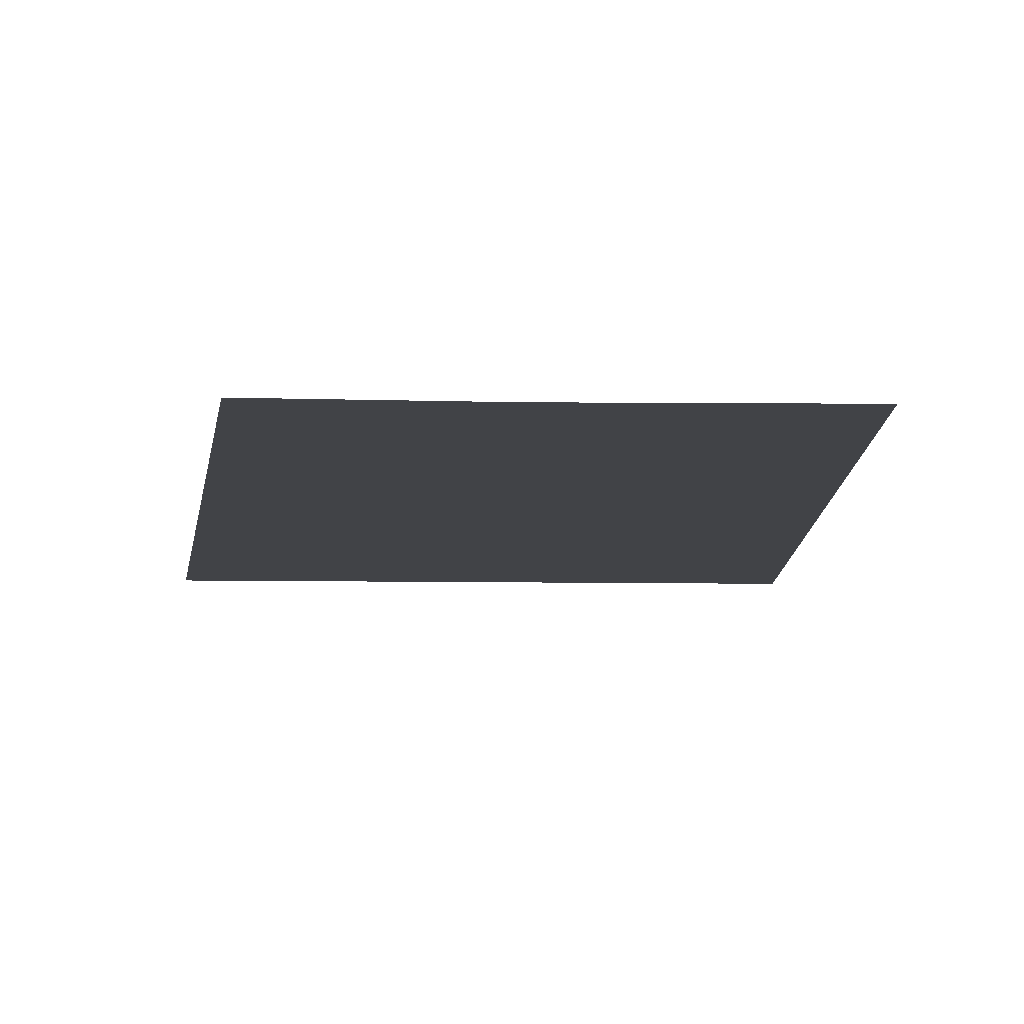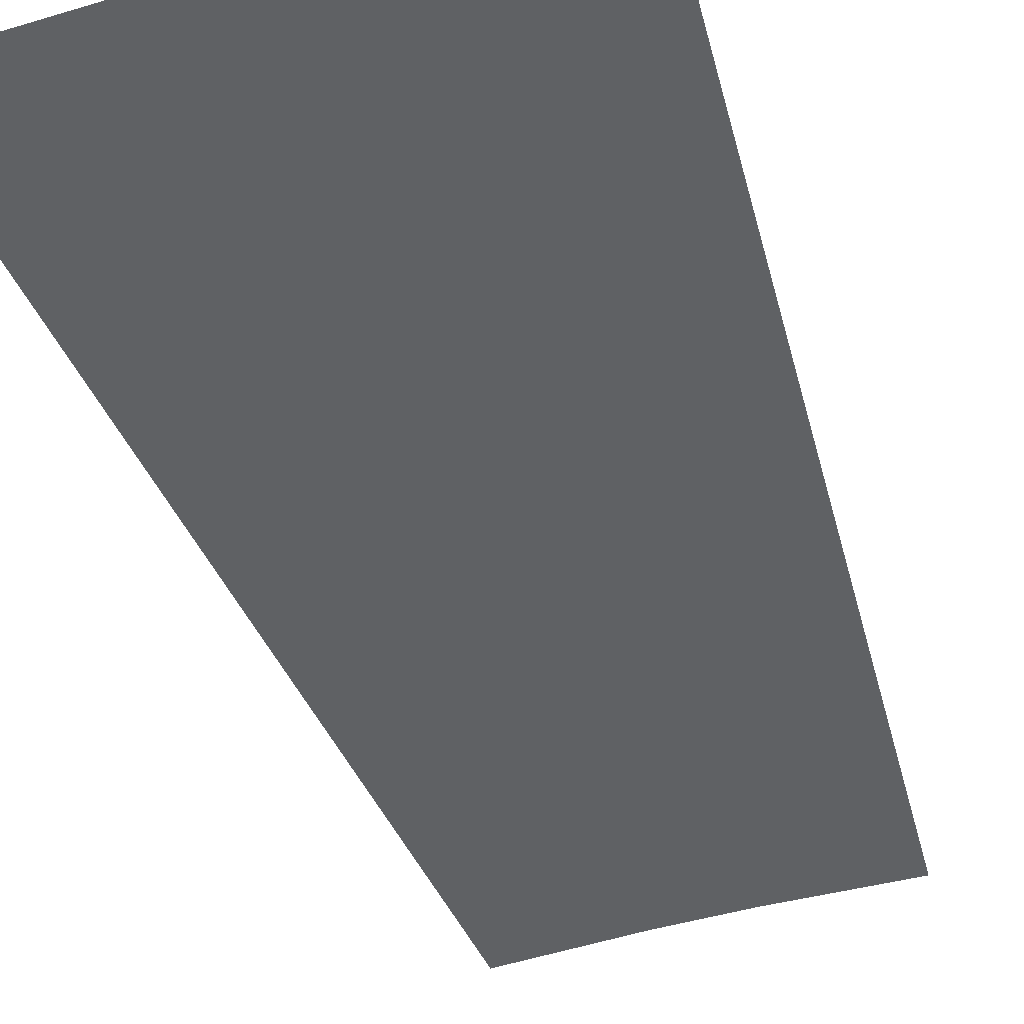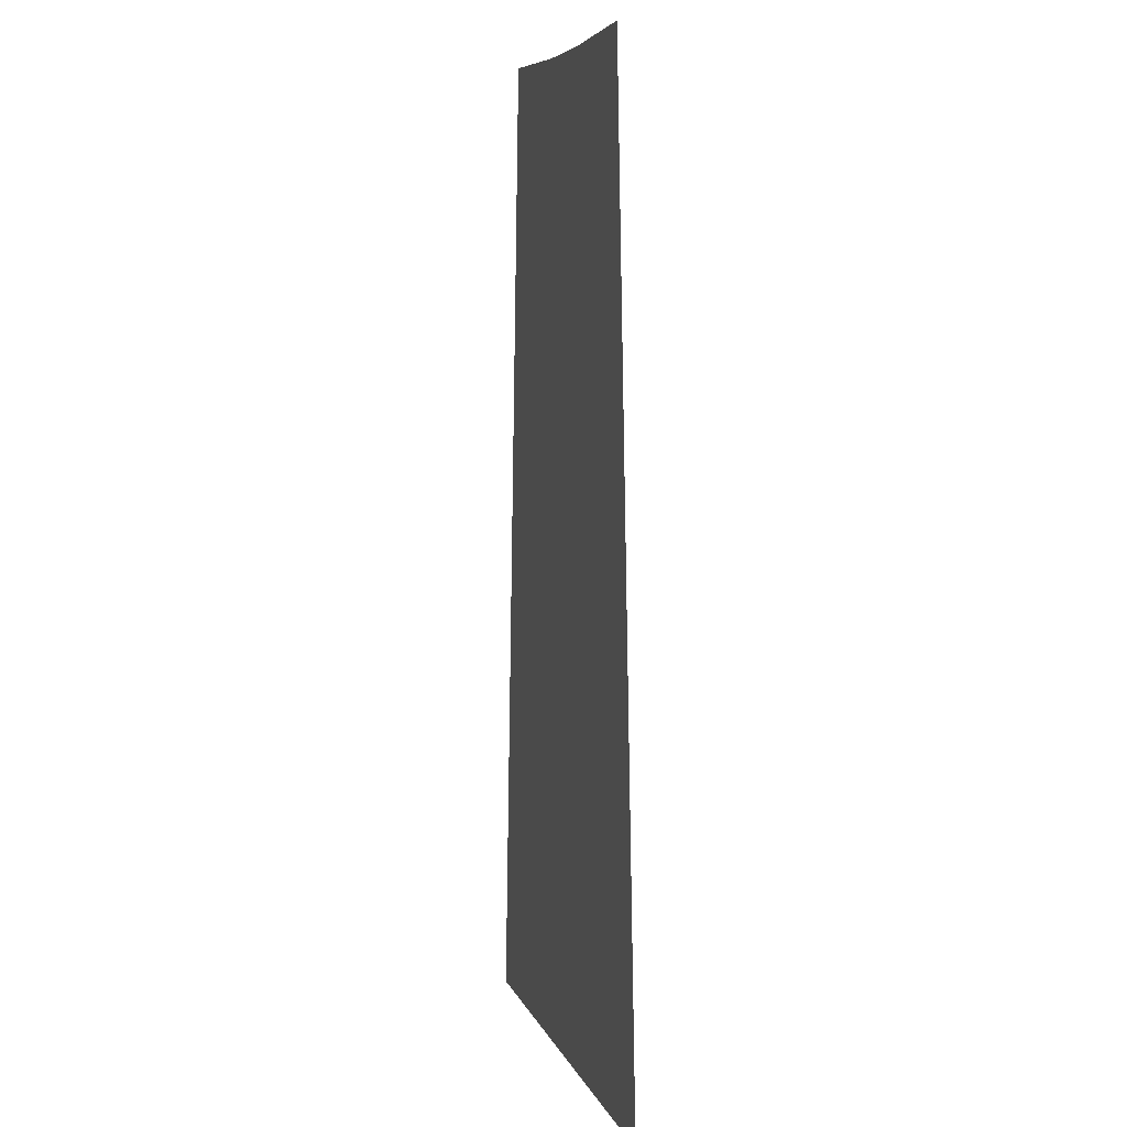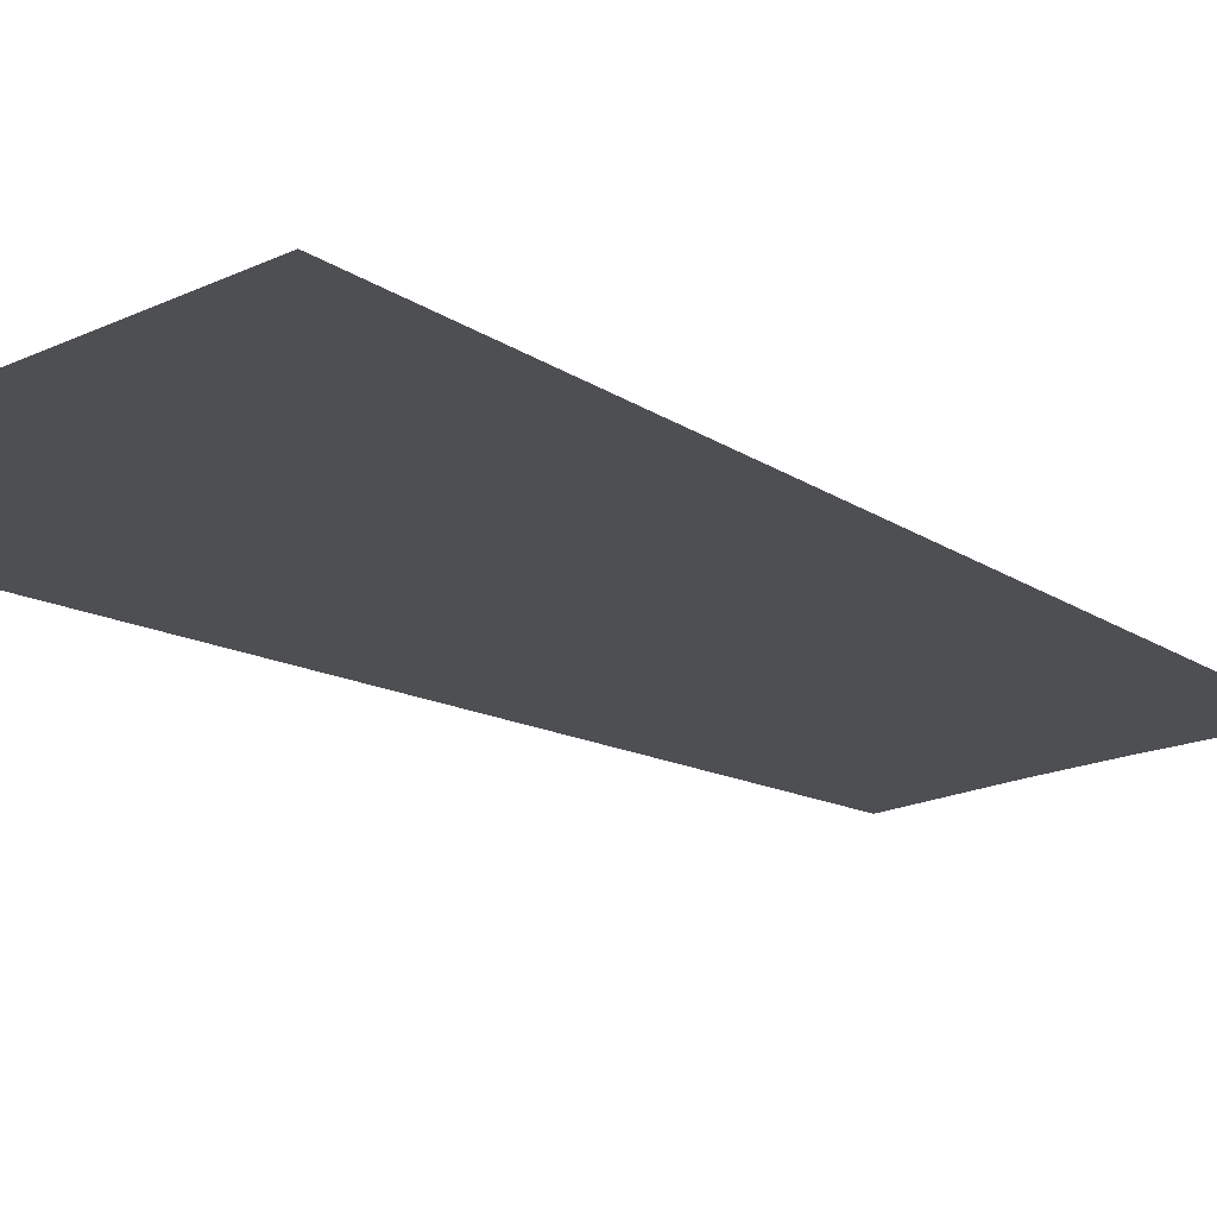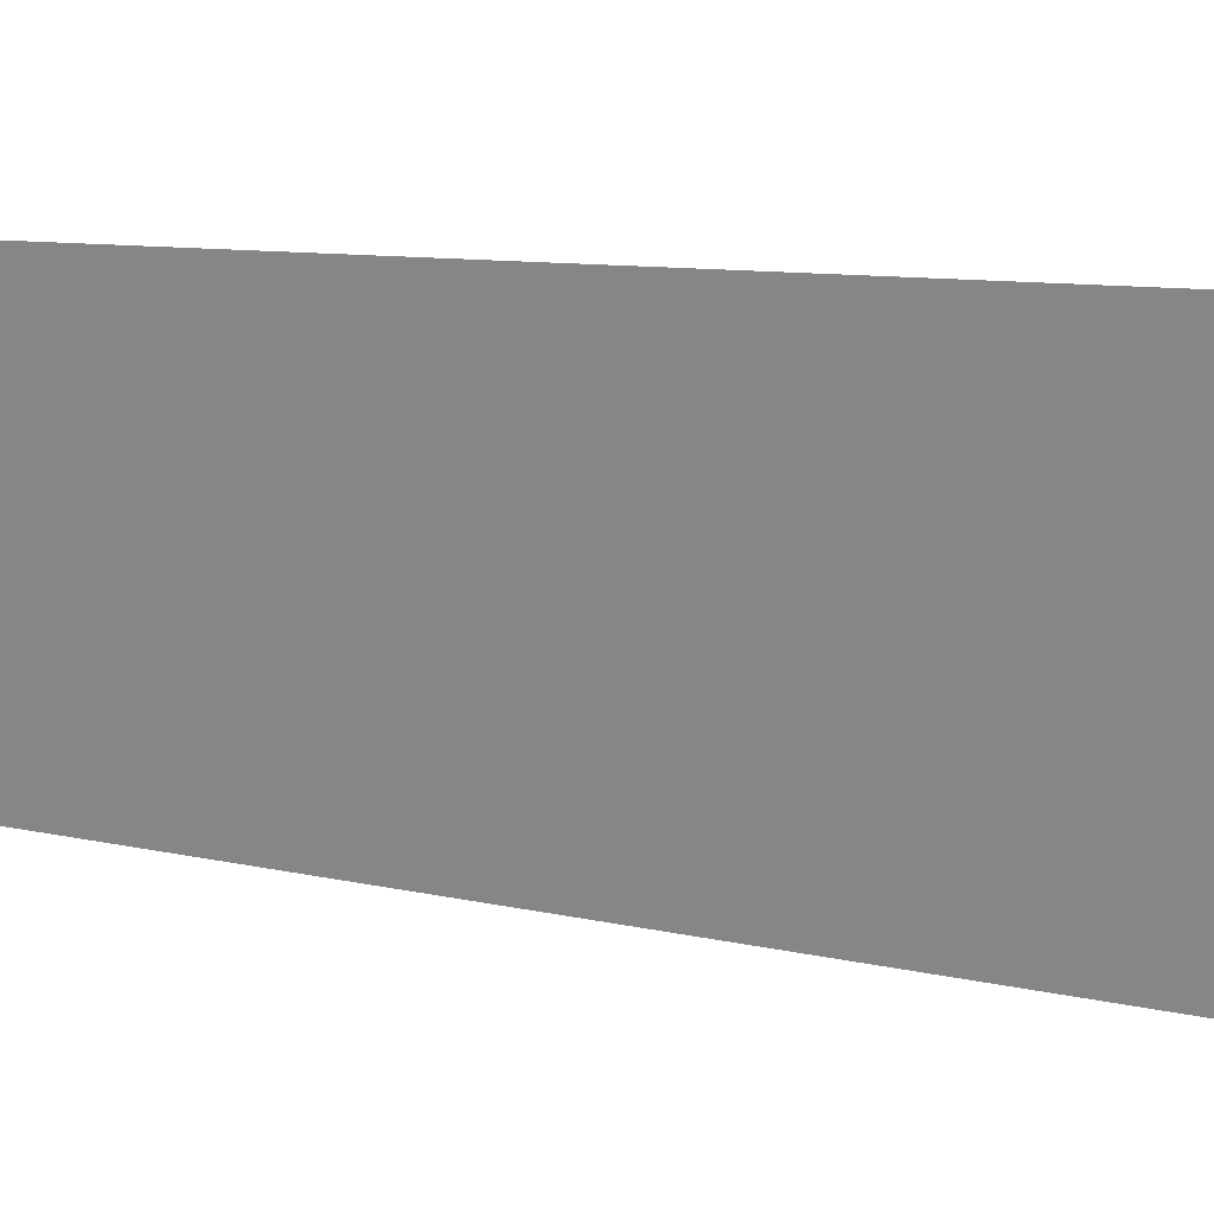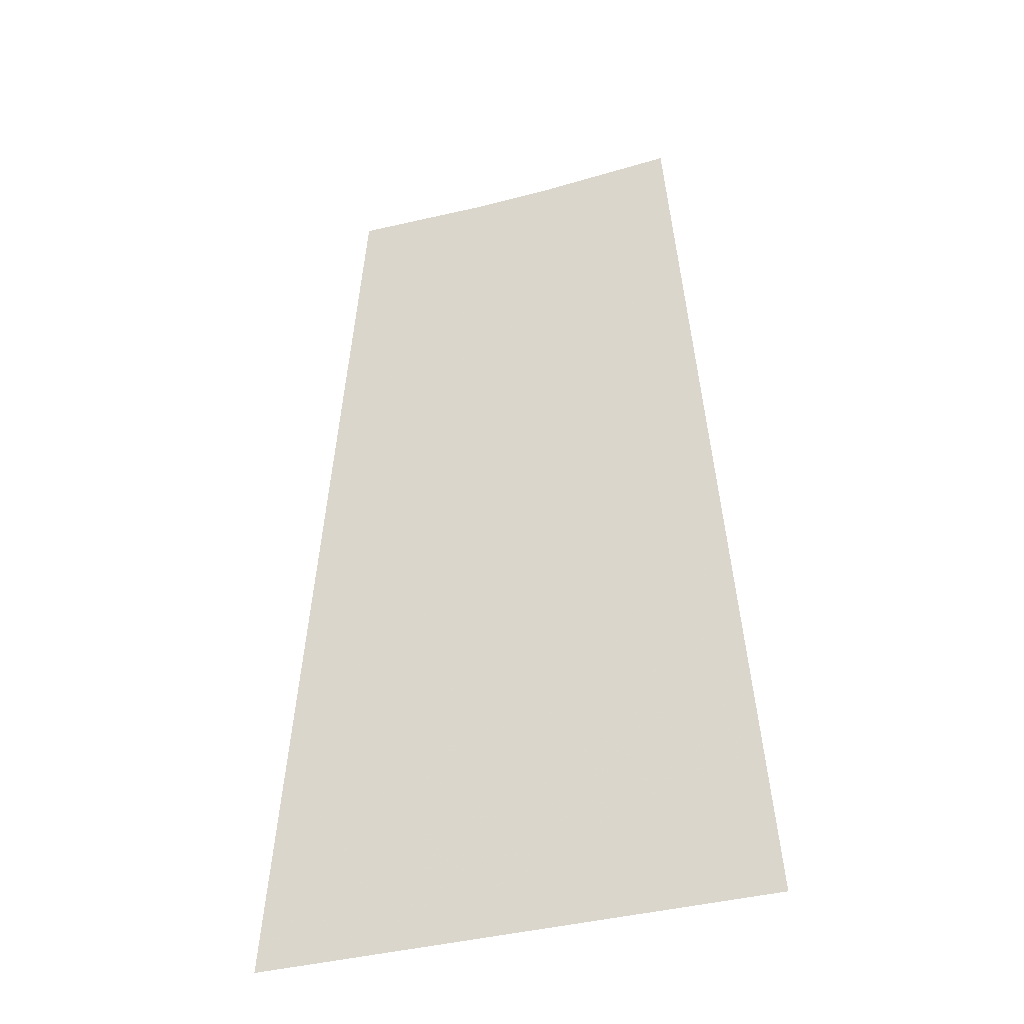
<metadata>
{"format":"obj","ext":"obj","renderer":"f3d","projection":"perspective","resolution":1024,"background":"white","views":[{"elev":-7.2,"azim":-3.2,"up":"+Y"},{"elev":-46.5,"azim":-161.1,"up":"+Y"},{"elev":6.2,"azim":-104.3,"up":"+Z"},{"elev":-17.9,"azim":-137.5,"up":"+Y"},{"elev":-62.1,"azim":83.4,"up":"+Y"},{"elev":-38.3,"azim":18.6,"up":"+Z"}]}
</metadata>
<code>
v 6016 179.2 -2566
v 6246 179.2 -3635
v 6170 179.2 -2560
v 5914 179.2 -2566
v 6246 179.2 -3635
v 6016 179.2 -2566
v 5760 179.2 -2560
v 6246 179.2 -3635
v 5914 179.2 -2566
v 6246 179.2 -3635
v 5760 179.2 -2560
v 5683 179.2 -3635
f 1 2 3
f 4 5 6
f 7 8 9
f 10 11 12

</code>
